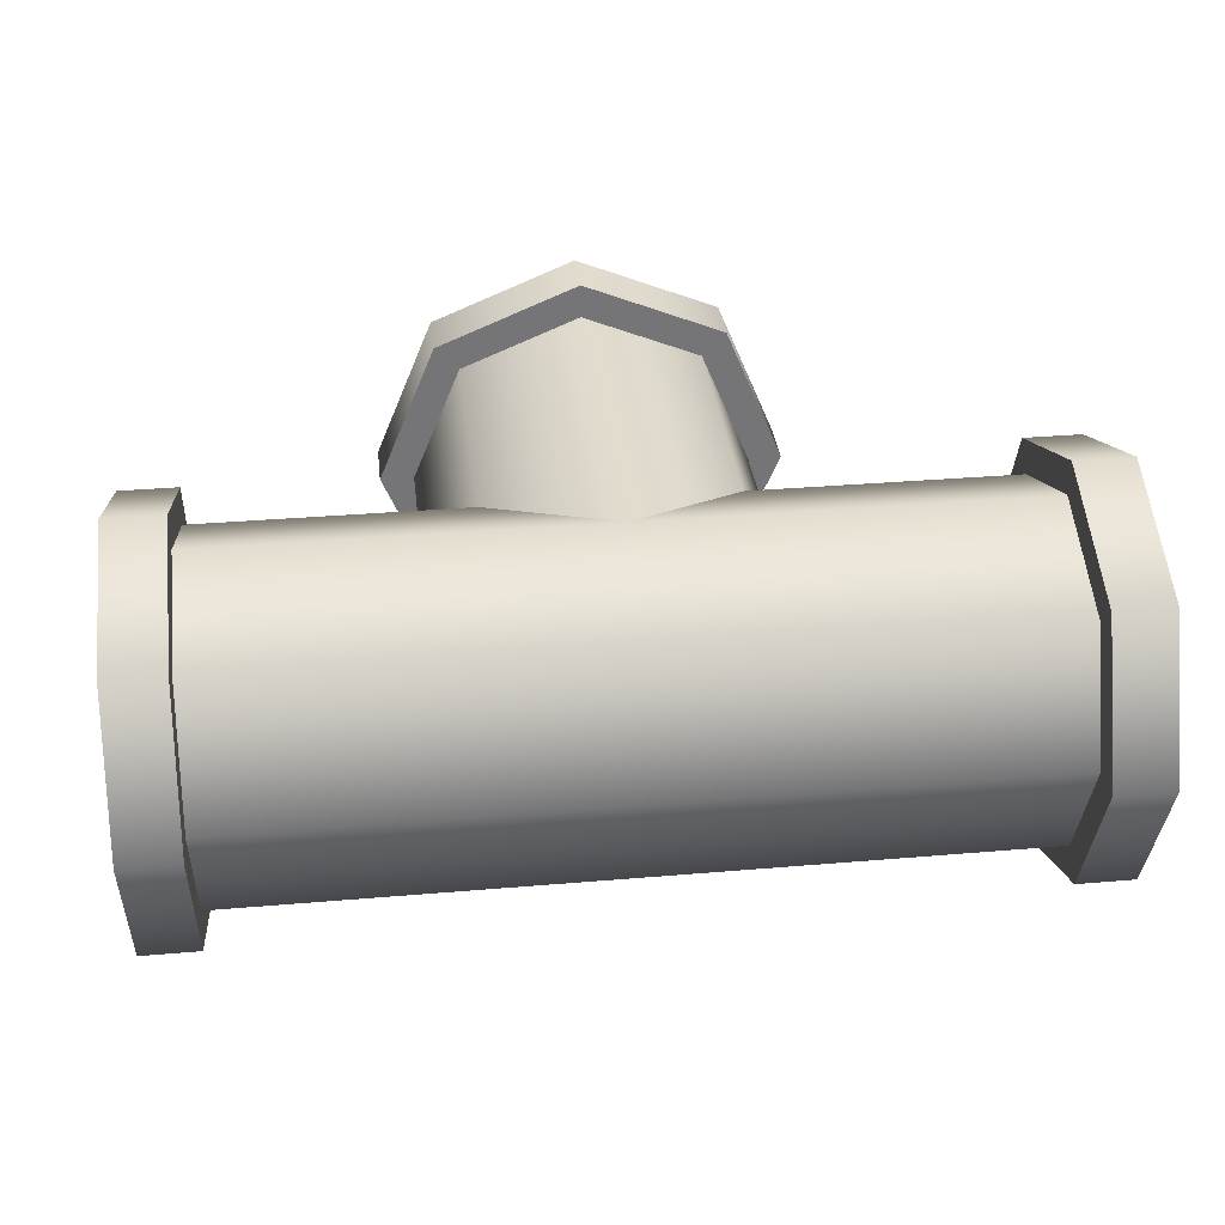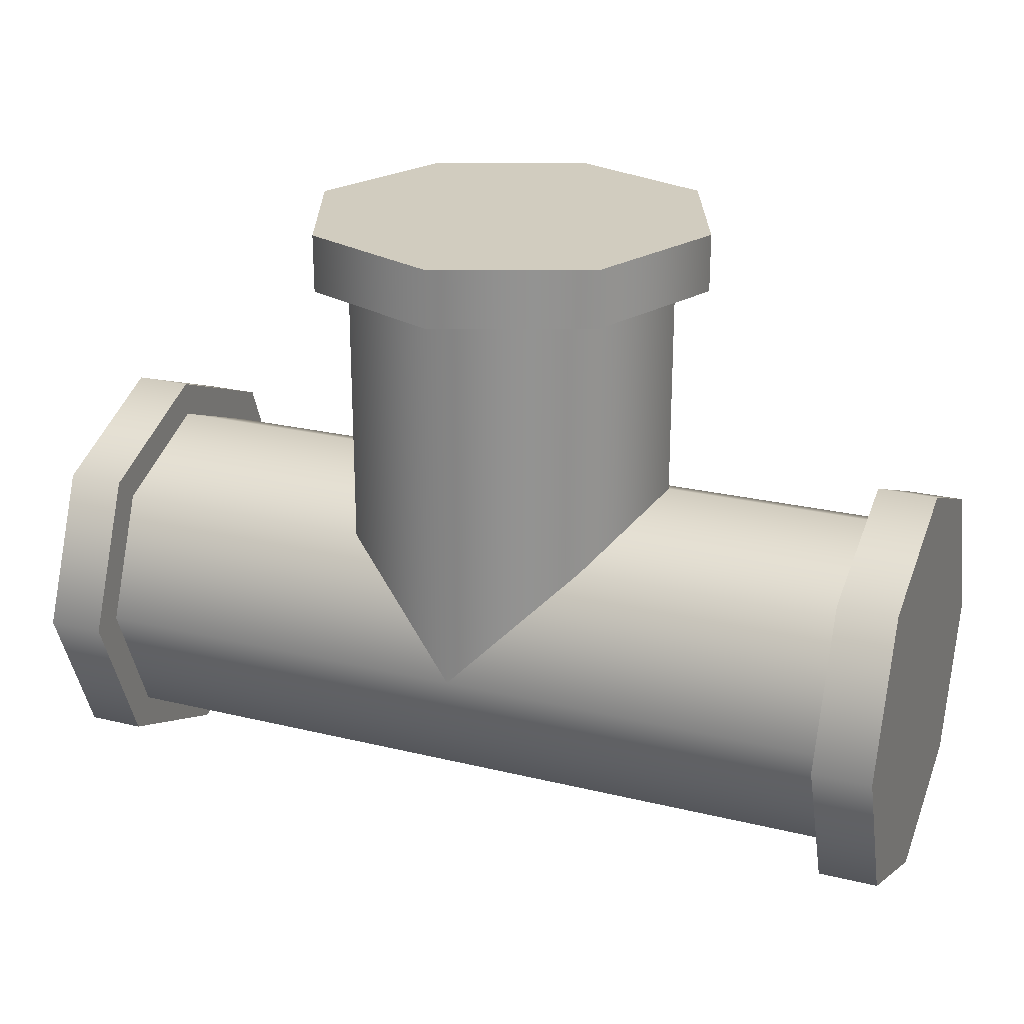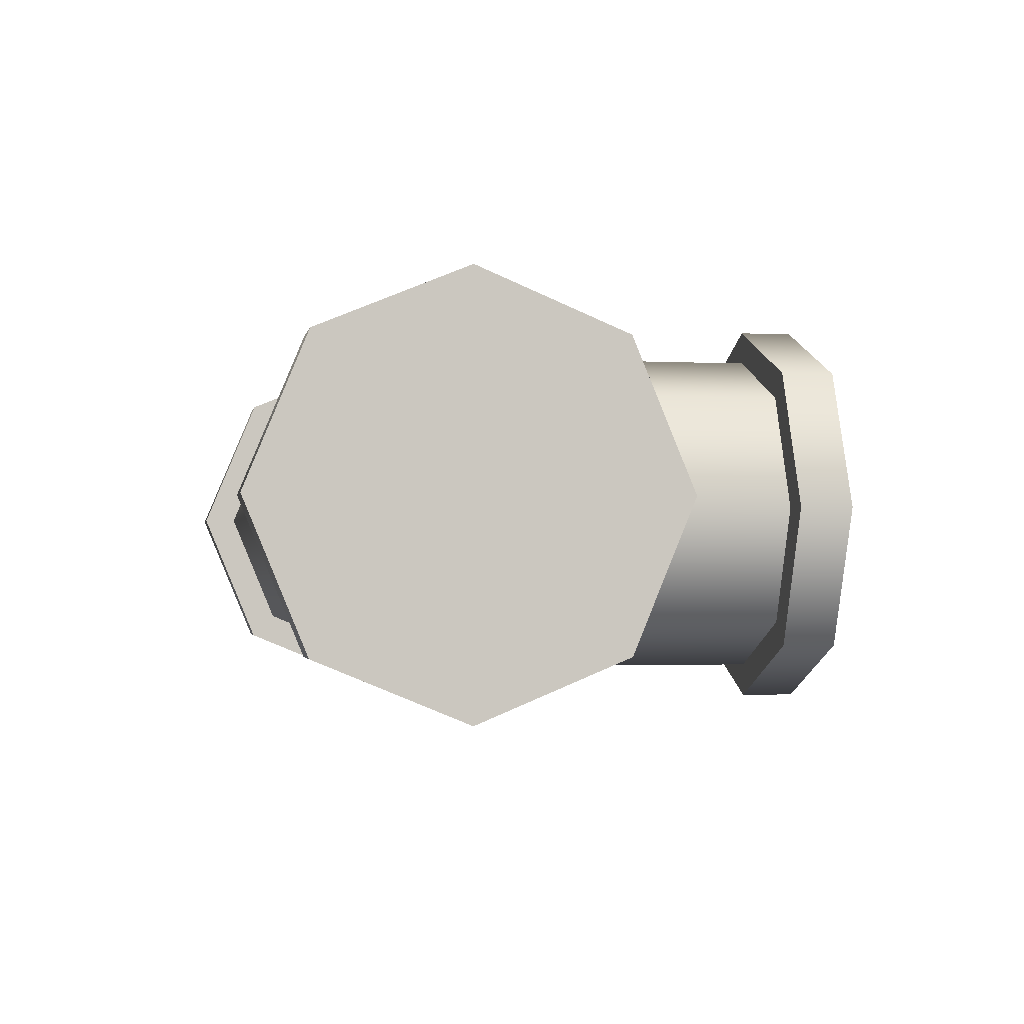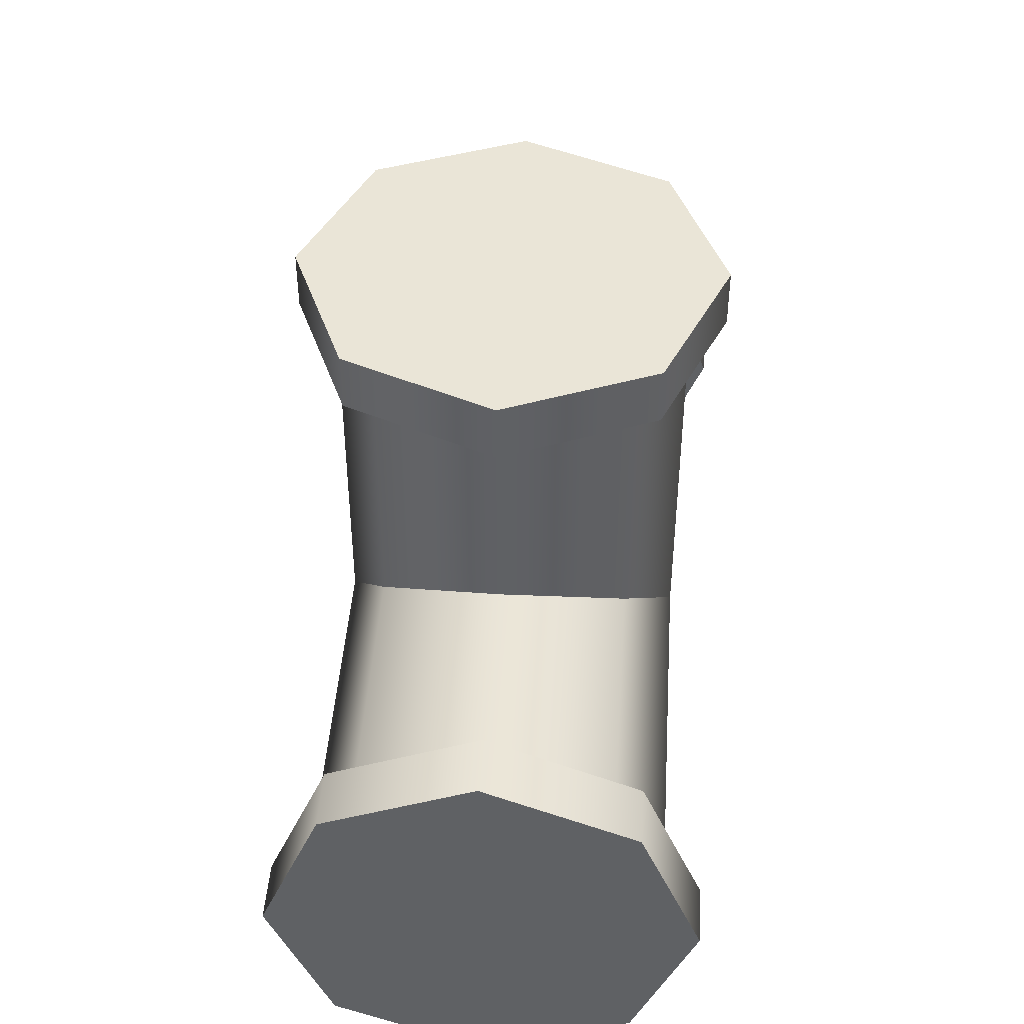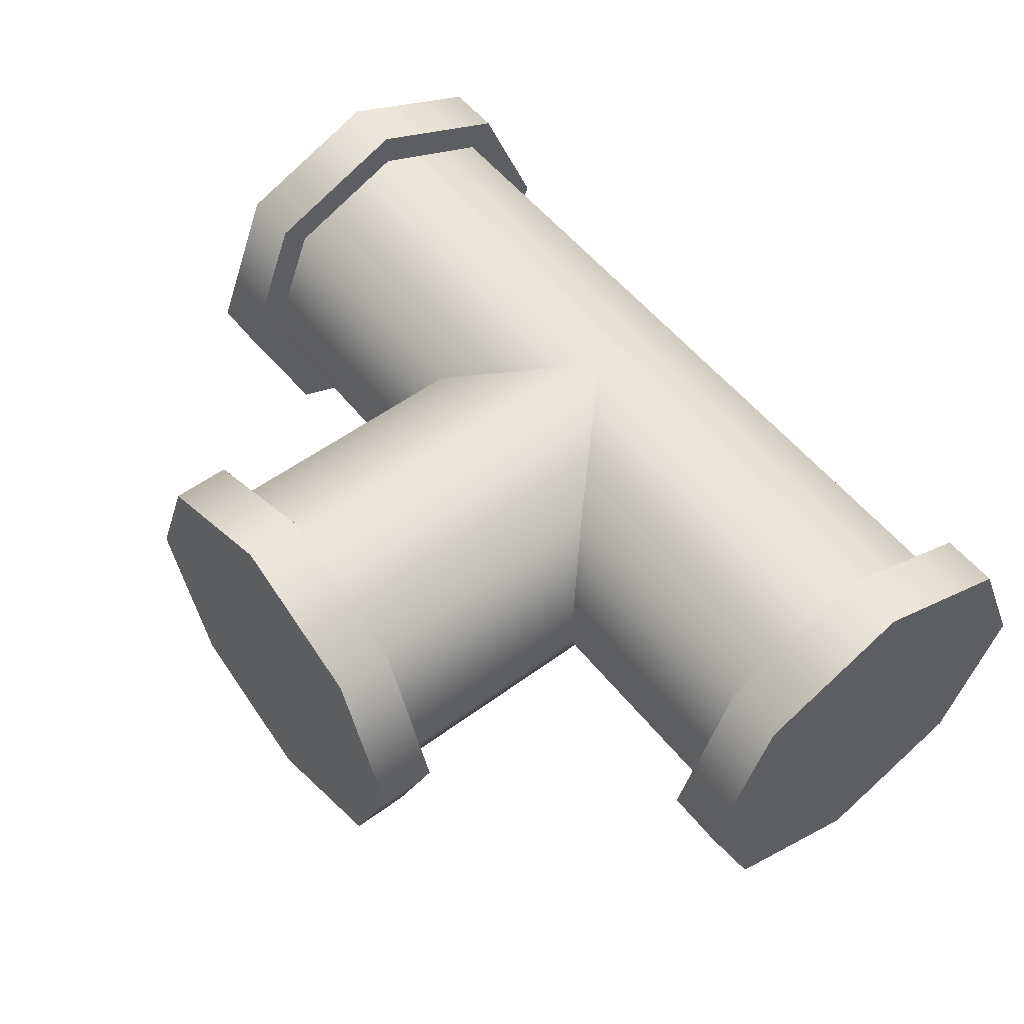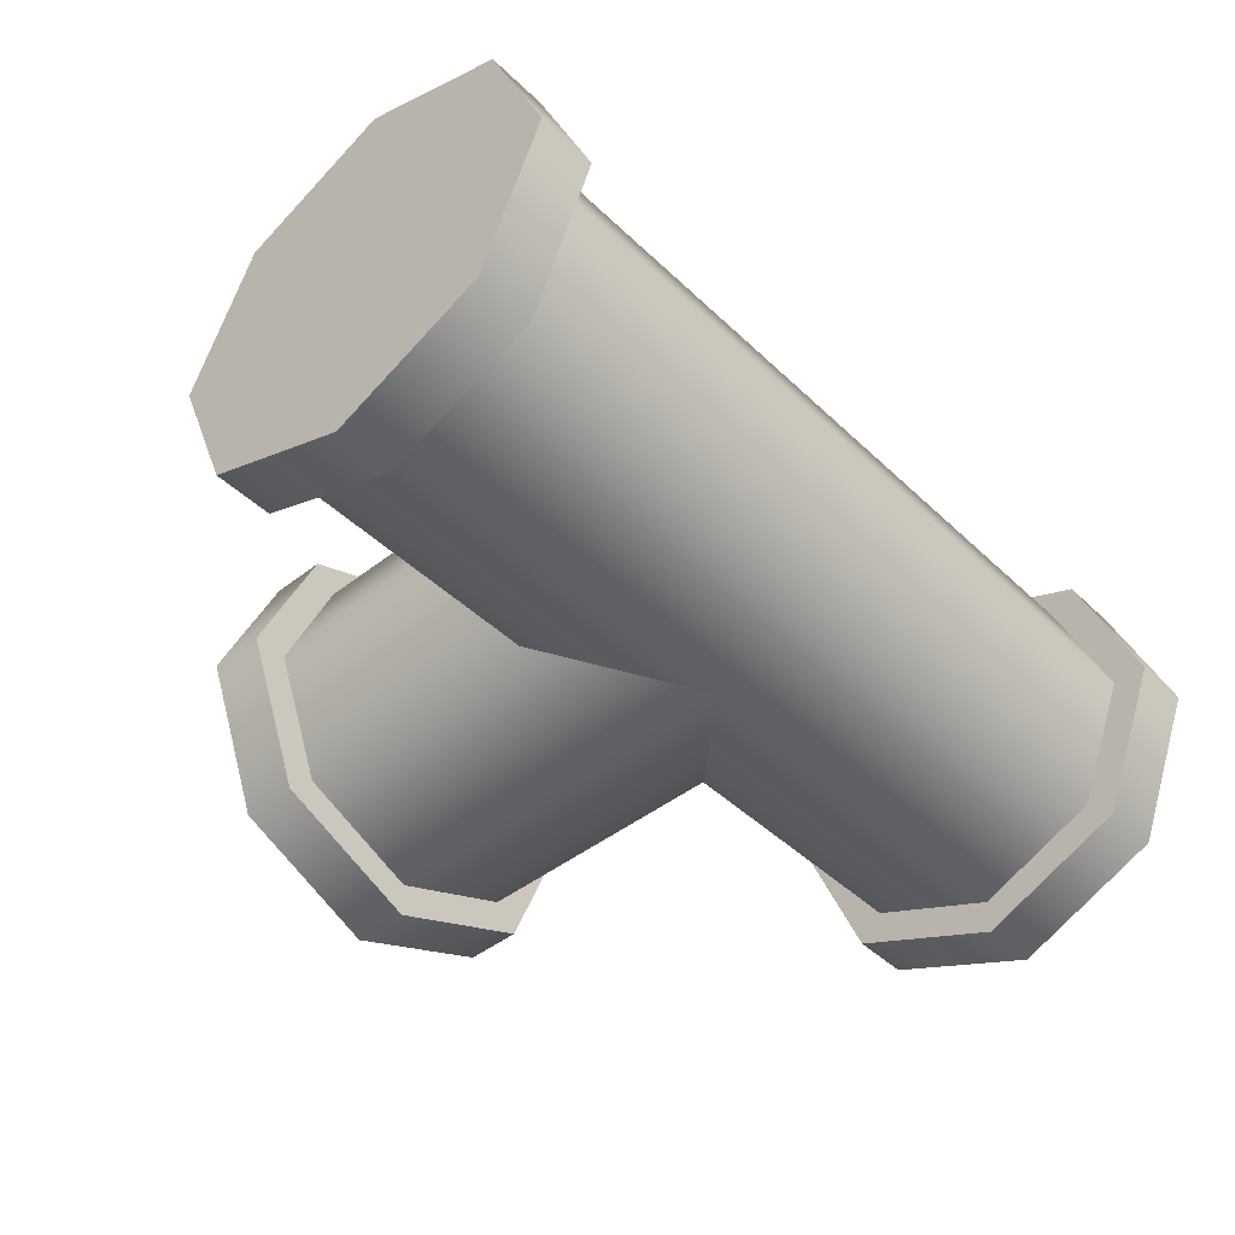
<metadata>
{"format":"obj","ext":"obj","renderer":"f3d","projection":"perspective","resolution":1024,"background":"white","views":[{"elev":33.9,"azim":-6.6,"up":"+Z"},{"elev":23.8,"azim":22.2,"up":"+Y"},{"elev":-2.0,"azim":79.4,"up":"+Z"},{"elev":44.2,"azim":93.9,"up":"+Y"},{"elev":54.4,"azim":-127.9,"up":"+Z"},{"elev":-44.7,"azim":-47.7,"up":"+Z"}]}
</metadata>
<code>
o PipeStraightShort_Cube.002
v 1.755 0.7781 0
v -1.757 0.7781 0
v -1.757 0.5502 0.5502
v 1.755 0.5502 0.5502
v -1.746 -0.6612 0.6612
v -2.001 -0.6612 0.6612
v -2.001 -0.9351 -0
v -1.746 -0.9351 -0
v 1.755 -0.5502 -0.5502
v 1.755 -0.7781 -0
v -1.757 -0.7781 -0
v -1.757 -0.5502 -0.5502
v 1.755 0.5502 -0.5502
v -1.757 0.5502 -0.5502
v -1.746 -0.6612 -0.6612
v -2.001 -0.6612 -0.6612
v -2.001 1e-06 -0.9351
v -1.746 1e-06 -0.9351
v 1.744 0 0
v 1.744 -0 0.9351
v 1.744 0.6612 0.6612
v 1.744 0.9351 0
v 1.744 1e-06 -0.9351
v 1.744 0.6612 -0.6612
v 1.744 -0.6612 -0.6612
v 1.744 -0.9351 -0
v -1.746 -0 0.9351
v -2.001 -0 0.9351
v 1.744 -0.6612 0.6612
v 2.005 0 0
v 2.005 0.9351 0
v 2.005 0.6612 0.6612
v 2.005 -0 0.9351
v 2.005 1e-06 -0.9351
v 2.005 0.6612 -0.6612
v 2.005 -0.6612 -0.6612
v 2.005 -0.9351 -0
v -2.001 0 0
v -2.001 0.9351 0
v -2.001 0.6612 -0.6612
v -2.001 0.6612 0.6612
v 2.005 -0.6612 0.6612
v -1.757 1e-06 -0.7781
v 1.755 1e-06 -0.7781
v -1.746 0.9351 0
v -1.746 0.6612 0.6612
v -1.746 0.6612 -0.6612
v 1.755 -0 0.7781
v -1.757 -0 0.7781
v -1.746 0 0
v 1.755 -0.5502 0.5502
v -1.757 -0.5502 0.5502
f 1 2 3 4
f 5 6 7 8
f 9 10 11 12
f 13 14 2 1
f 15 16 17 18
f 19 20 21 22
f 23 19 22 24
f 25 26 19 23
f 27 28 6 5
f 26 29 20 19
f 30 31 32 33
f 34 35 31 30
f 36 34 30 37
f 17 38 39 40
f 38 28 41 39
f 37 30 33 42
f 9 12 43 44
f 45 39 41 46
f 46 41 28 27
f 23 24 35 34
f 29 26 37 42
f 25 23 34 36
f 21 20 33 32
f 24 22 31 35
f 26 25 36 37
f 8 7 16 15
f 22 21 32 31
f 20 29 42 33
f 47 40 39 45
f 48 4 3 49
f 50 45 46 27
f 51 48 49 52
f 8 50 27 5
f 10 51 52 11
f 18 17 40 47
f 7 6 28 38
f 18 47 45 50
f 15 18 50 8
f 16 7 38 17
f 44 43 14 13
o PipeStraightShort_Cube.001_PipeStraightShort_Cube.003
v -0 0 -0.7781
v -0 1.757 -0.7781
v 0.5502 1.757 -0.5502
v 0.5502 0 -0.5502
v 0.6612 1.746 0.6612
v 0.6612 2.001 0.6612
v -0 2.001 0.9351
v -0 1.746 0.9351
v -0.5502 0 0.5502
v -0 0 0.7781
v -0 1.757 0.7781
v -0.5502 1.757 0.5502
v -0.5502 0 -0.5502
v -0.5502 1.757 -0.5502
v -0.6612 1.746 0.6612
v -0.6612 2.001 0.6612
v -0.9351 2.001 -1e-06
v -0.9351 1.746 -1e-06
v 0.9351 1.746 -0
v 0.9351 2.001 -0
v -0 2.001 -0
v -0 2.001 -0.9351
v -0.6612 2.001 -0.6612
v 0.6612 2.001 -0.6612
v -0.7781 1.757 -1e-06
v -0.7781 0 -1e-06
v -0 1.746 -0.9351
v 0.6612 1.746 -0.6612
v -0.6612 1.746 -0.6612
v 0.7781 0 -0
v 0.7781 1.757 -0
v -0 1.746 -0
v 0.5502 0 0.5502
v 0.5502 1.757 0.5502
f 53 54 55 56
f 57 58 59 60
f 61 62 63 64
f 65 66 54 53
f 67 68 69 70
f 71 72 58 57
f 69 73 74 75
f 73 72 76 74
f 61 64 77 78
f 79 74 76 80
f 80 76 72 71
f 60 59 68 67
f 81 75 74 79
f 82 56 55 83
f 84 79 80 71
f 85 82 83 86
f 60 84 71 57
f 62 85 86 63
f 70 69 75 81
f 59 58 72 73
f 70 81 79 84
f 67 70 84 60
f 68 59 73 69
f 78 77 66 65

</code>
